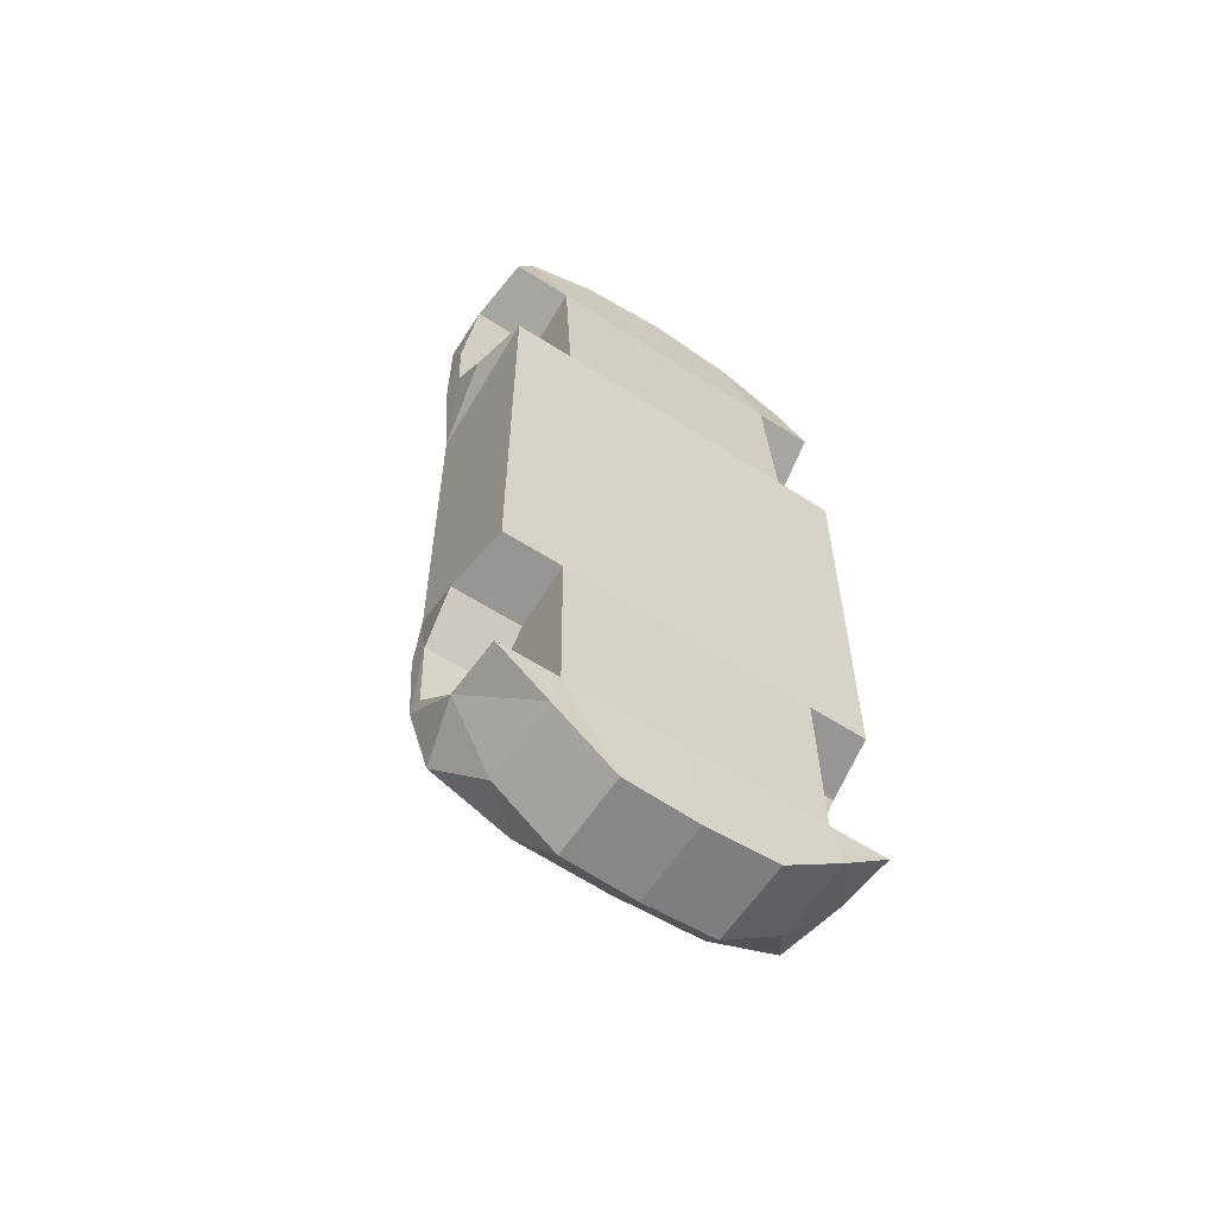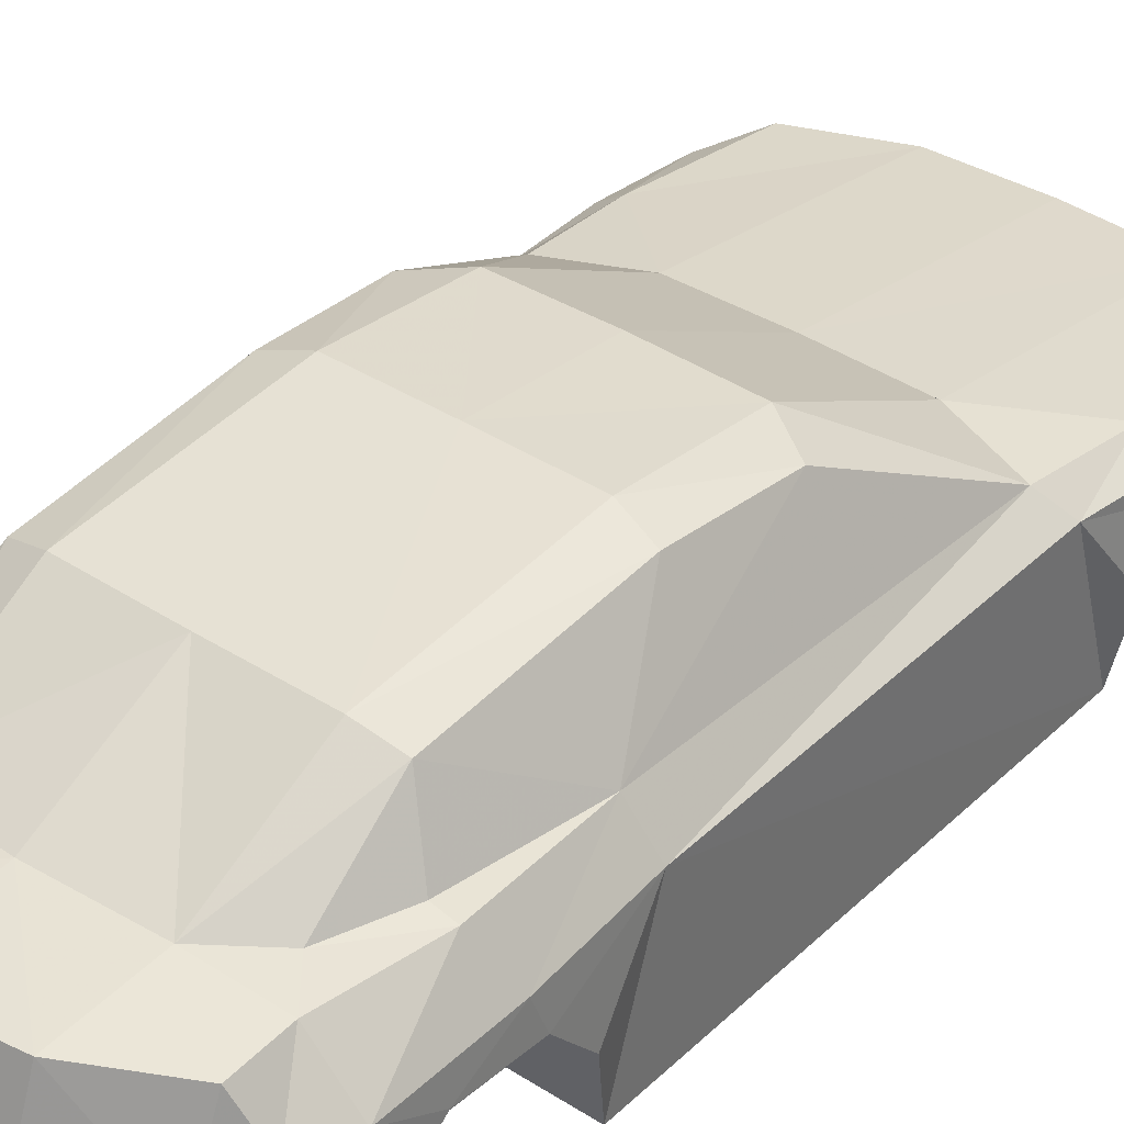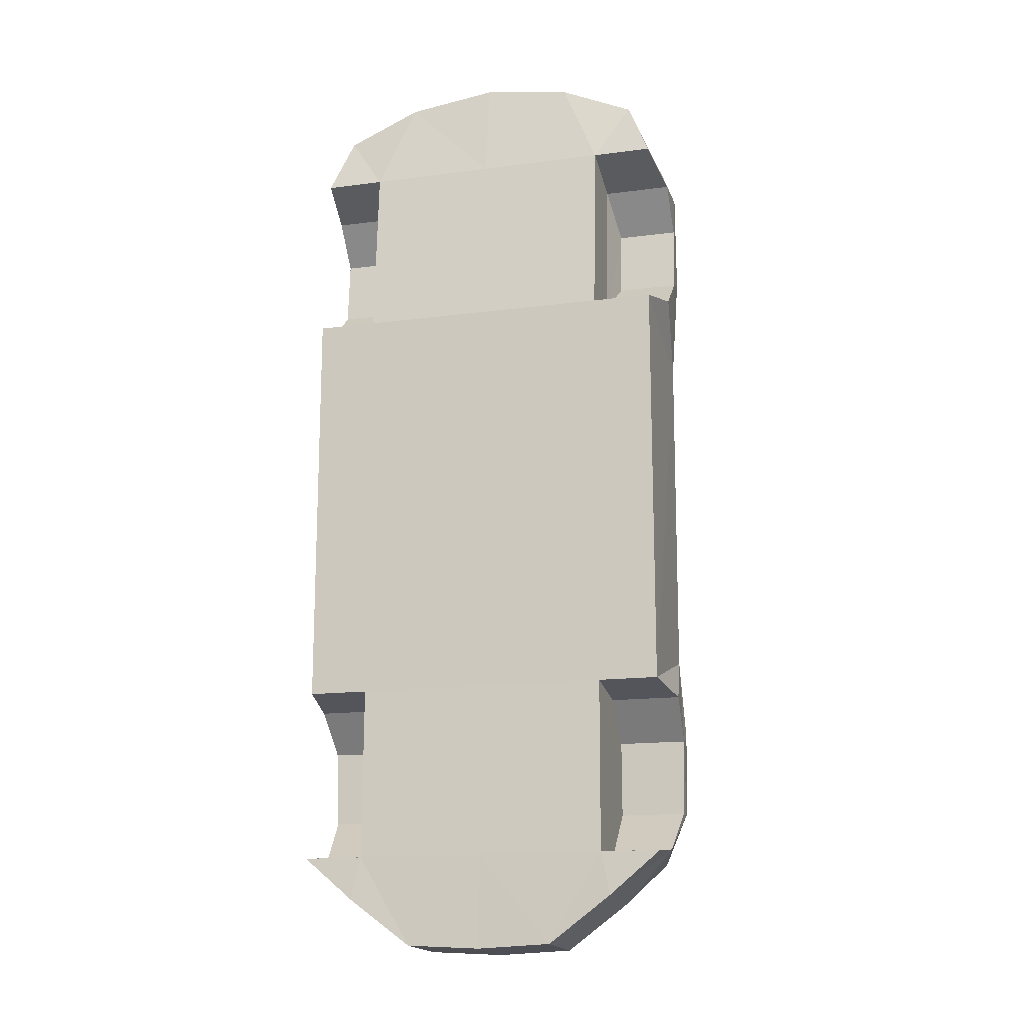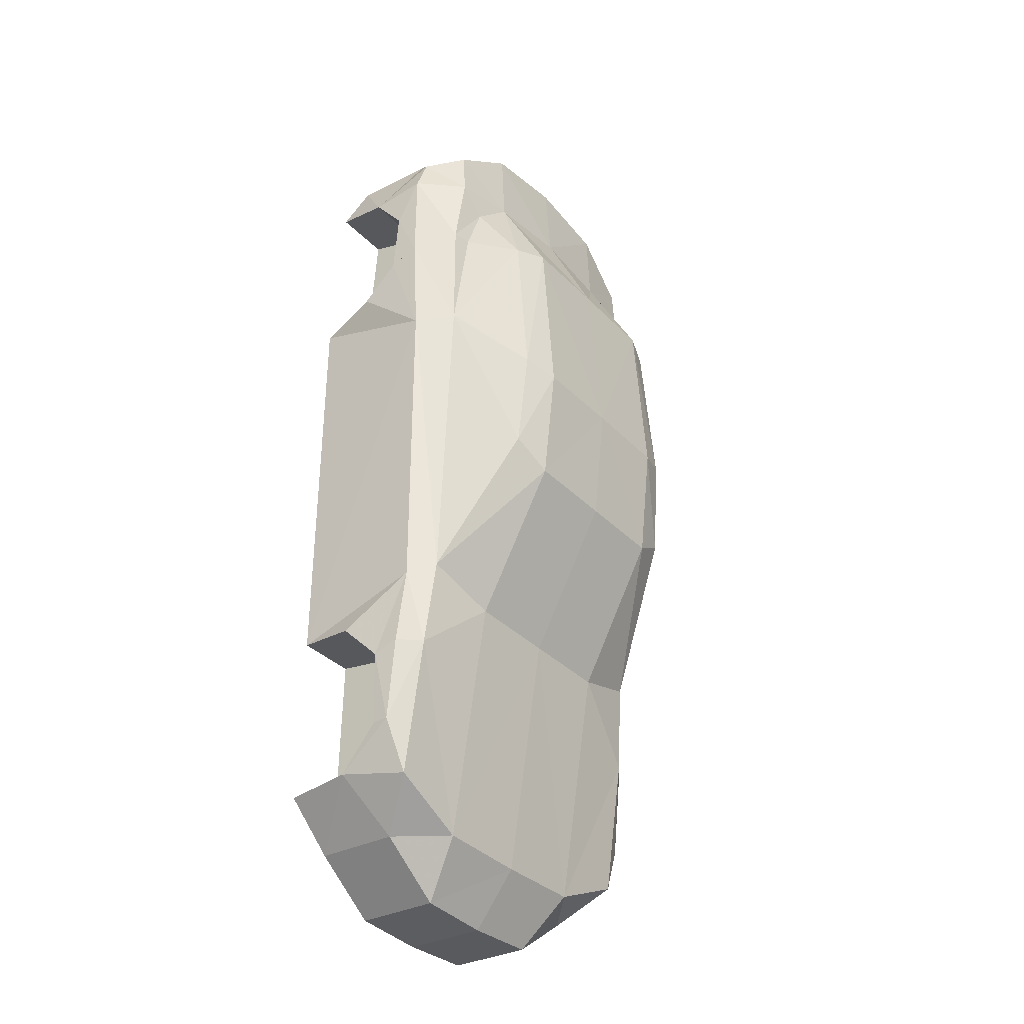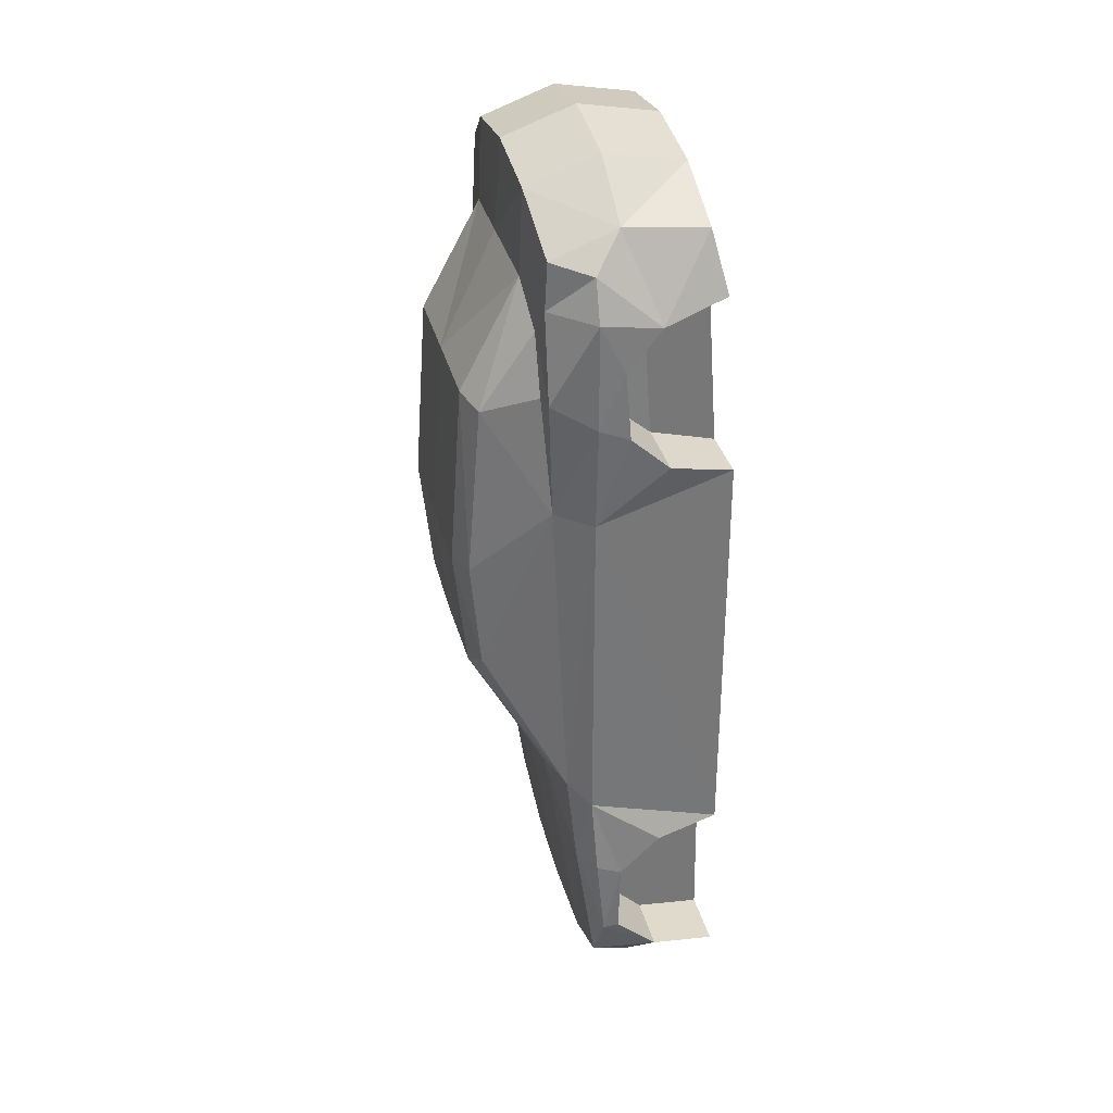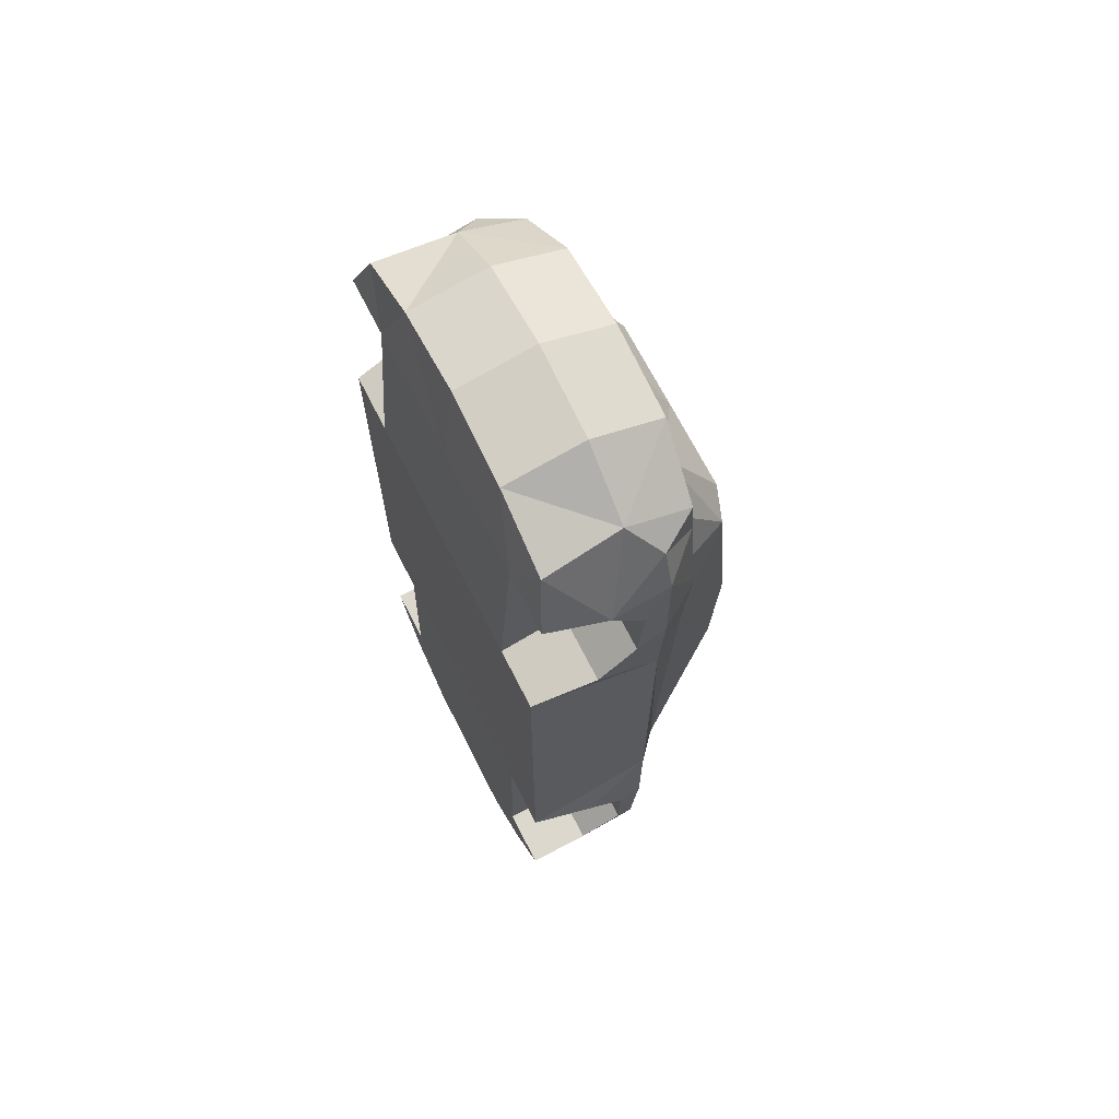
<metadata>
{"format":"obj","ext":"obj","renderer":"f3d","projection":"perspective","resolution":1024,"background":"white","views":[{"elev":-59.0,"azim":-33.6,"up":"+Z"},{"elev":37.6,"azim":39.6,"up":"+Y"},{"elev":-15.6,"azim":15.5,"up":"+Z"},{"elev":-35.3,"azim":127.3,"up":"+Z"},{"elev":33.1,"azim":-103.6,"up":"+Z"},{"elev":68.1,"azim":63.2,"up":"+Z"}]}
</metadata>
<code>
o mazdarx8_Plane
v 0 0.2387 0.9322
v 0.915 0.2387 0.9322
v 0 0.2387 -1.105
v 0.915 0.2387 -1.105
v 0.6214 0.2387 0.9322
v 0.6214 0.2387 -1.105
v 0.9645 0.5445 -1.157
v 0.6214 0.5445 -1.157
v 0.9538 0.7397 -1.355
v 0.6214 0.7397 -1.355
v 0.9418 0.8204 -1.726
v 0.6214 0.7429 -1.726
v 0.915 0.5347 -1.924
v 0.6214 0.5347 -1.924
v 0.915 0.2257 -1.954
v 0.6214 0.2257 -1.954
v 0.6678 0.2192 -2.162
v 0.3606 0.2233 -2.391
v 0 0.2257 -1.954
v 0.9609 0.551 1.01
v 0 0.2257 -2.409
v 0.6214 0.551 1.01
v 0.9609 0.7388 1.181
v 0.6626 0.7388 1.181
v 0.9609 0.7657 1.51
v 0.6626 0.7657 1.51
v 0.9609 0.6017 1.713
v 0.6214 0.6017 1.713
v 0.915 0.3012 1.807
v 0.6214 0.3012 1.807
v 0.8018 0.3582 2.085
v 0.4372 0.3609 2.246
v 0 0.3012 1.807
v 0.759 0.7486 2.106
v 0 0.3635 2.308
v 0.4372 0.7512 2.316
v 0 0.7539 2.379
v 0.759 1.068 1.979
v 0.4372 1.104 2.189
v 0 1.106 2.251
v 0.759 1.081 1.749
v 0.4372 1.121 1.776
v 0 1.136 1.81
v 0.8763 0.8841 1.941
v 0.9495 0.8841 1.746
v 0.9522 0.8841 1.236
v 0.8321 1.081 1.32
v 0.8023 1.058 0.7457
v 0.74 1.097 1.318
v 0.637 1.097 1.597
v 0.9169 0.8841 0.7237
v 0.9115 0.8841 -0.919
v 0.8023 0.9847 -0.8507
v 0.4481 0.835 -2.148
v 0.6678 0.6291 -2.177
v 0.3606 0.6331 -2.406
v 0.8299 0.8442 -1.974
v 0 0.6356 -2.425
v 0 0.8407 -2.16
v 0.9448 0.8601 -1.311
v 0.4481 1.402 -0.2525
v 0.8299 0.9416 -1.295
v 0.6338 1.369 -0.1388
v 0.4481 1.018 -0.9645
v 0 1.022 -0.9692
v 0.9418 0.7429 -1.726
v 0 1.406 -0.2572
v 0.4481 1.467 0.3391
v 0.6149 1.416 0.3765
v 0 1.47 0.3402
v 0.4481 1.406 1.24
v 0.6087 1.35 1.21
v 0 1.407 1.244
v 0.6246 0.3471 -0.1103
v 0.6246 1.242 0.2961
v 0.6246 1.192 0.4055
v 0.6246 0.2974 -0.000899
v 0.1882 1.192 0.4055
v 0.1882 0.2974 -0.0009
v 0.1882 1.242 0.2961
v 0.1882 0.3471 -0.1103
v 0.6193 0.259 -0.4981
v 0.6193 0.4248 -0.4886
v 0.6193 0.4121 0.01929
v 0.6193 0.2463 0.009782
v 0.1829 0.2463 0.009782
v 0.1829 0.4121 0.01929
v 0.1829 0.4248 -0.4886
v 0.1829 0.259 -0.4981
v 0.6246 0.3471 0.6123
v 0.6246 1.242 1.019
v 0.6246 1.192 1.128
v 0.6246 0.2974 0.7217
v 0 1.192 1.128
v 0 1.242 1.019
v 0 0.3471 0.6123
v 0.6193 0.259 0.1624
v 0.6193 0.4248 0.1719
v 0.6193 0.4121 0.7628
v 0.6193 0.2463 0.7533
v 0 0.4121 0.7628
v 0 0.4248 0.1719
v 0 0.259 0.1624
v -0.915 0.2387 0.9322
v -0.915 0.2387 -1.105
v -0.6214 0.2387 0.9322
v -0.6214 0.2387 -1.105
v -0.9645 0.5445 -1.157
v -0.6214 0.5445 -1.157
v -0.9538 0.7397 -1.355
v -0.6214 0.7397 -1.355
v -0.9418 0.8204 -1.726
v -0.6214 0.7429 -1.726
v -0.915 0.5347 -1.924
v -0.6214 0.5347 -1.924
v -0.915 0.2257 -1.954
v -0.6214 0.2257 -1.954
v -0.6678 0.2192 -2.162
v -0.3606 0.2233 -2.391
v -0.9609 0.551 1.01
v -0.6214 0.551 1.01
v -0.9609 0.7388 1.181
v -0.6626 0.7388 1.181
v -0.9609 0.7657 1.51
v -0.6626 0.7657 1.51
v -0.9609 0.6017 1.713
v -0.6214 0.6017 1.713
v -0.915 0.3012 1.807
v -0.6214 0.3012 1.807
v -0.8018 0.3582 2.085
v -0.4372 0.3609 2.246
v -0.759 0.7486 2.106
v -0.4372 0.7512 2.316
v -0.759 1.068 1.979
v -0.4372 1.104 2.189
v -0.759 1.081 1.749
v -0.4372 1.121 1.776
v -0.8763 0.8841 1.941
v -0.9495 0.8841 1.746
v -0.9522 0.8841 1.236
v -0.8321 1.081 1.32
v -0.8023 1.058 0.7457
v -0.74 1.097 1.318
v -0.637 1.097 1.597
v -0.9169 0.8841 0.7237
v -0.9115 0.8841 -0.919
v -0.8023 0.9847 -0.8507
v -0.4481 0.835 -2.148
v -0.6678 0.6291 -2.177
v -0.3606 0.6331 -2.406
v -0.8299 0.8442 -1.974
v -0.9448 0.8601 -1.311
v -0.4481 1.402 -0.2525
v -0.8299 0.9416 -1.295
v -0.6338 1.369 -0.1388
v -0.4481 1.018 -0.9645
v -0.9418 0.7429 -1.726
v -0.4481 1.467 0.3391
v -0.6149 1.416 0.3765
v -0.4481 1.406 1.24
v -0.6087 1.35 1.21
v -0.6246 0.3471 -0.1103
v -0.6246 1.242 0.2961
v -0.6246 1.192 0.4055
v -0.6246 0.2974 -0.000899
v -0.1882 1.192 0.4055
v -0.1882 0.2974 -0.0009
v -0.1882 1.242 0.2961
v -0.1882 0.3471 -0.1103
v -0.6193 0.259 -0.4981
v -0.6193 0.4248 -0.4886
v -0.6193 0.4121 0.01929
v -0.6193 0.2463 0.009782
v -0.1829 0.2463 0.009782
v -0.1829 0.4121 0.01929
v -0.1829 0.4248 -0.4886
v -0.1829 0.259 -0.4981
v -0.6246 0.3471 0.6123
v -0.6246 1.242 1.019
v -0.6246 1.192 1.128
v -0.6246 0.2974 0.7217
v -0.6193 0.259 0.1624
v -0.6193 0.4248 0.1719
v -0.6193 0.4121 0.7628
v -0.6193 0.2463 0.7533
f 2 5 6
f 5 1 3
f 4 6 8
f 8 10 9
f 10 12 66
f 12 14 13
f 13 14 16
f 16 18 17
f 6 3 19
f 19 21 18
f 16 17 15
f 2 20 22
f 20 23 24
f 24 23 25
f 26 25 27
f 28 27 29
f 30 29 31
f 1 5 30
f 33 30 32
f 35 32 36
f 32 31 34
f 34 38 39
f 36 39 40
f 38 41 42
f 39 42 43
f 41 50 42
f 50 41 47
f 48 49 47
f 45 46 47
f 41 38 44
f 34 44 38
f 25 23 46
f 45 27 25
f 27 31 29
f 31 27 34
f 34 27 44
f 44 27 45
f 48 47 46
f 9 52 7
f 2 51 20
f 7 52 4
f 4 51 2
f 20 51 23
f 23 51 46
f 4 52 51
f 51 52 53
f 56 58 59
f 55 56 54
f 21 58 56
f 55 57 13
f 18 56 55
f 13 57 11
f 13 15 17
f 11 57 62
f 62 54 64
f 65 54 59
f 62 53 52
f 54 62 57
f 62 64 53
f 11 66 13
f 66 11 9
f 9 60 52
f 11 60 9
f 64 54 65
f 53 64 61
f 64 65 67
f 63 61 68
f 61 67 70
f 69 68 71
f 70 73 71
f 71 42 72
f 73 43 42
f 63 48 53
f 48 72 49
f 49 72 50
f 50 72 42
f 72 48 69
f 69 48 63
f 14 8 16
f 6 16 8
f 8 14 10
f 10 14 12
f 26 22 24
f 22 30 5
f 30 22 28
f 28 22 26
f 2 6 4
f 5 3 6
f 4 8 7
f 8 9 7
f 10 66 9
f 12 13 66
f 13 16 15
f 6 19 16
f 19 18 16
f 2 22 5
f 20 24 22
f 24 25 26
f 26 27 28
f 28 29 30
f 30 31 32
f 1 30 33
f 33 32 35
f 35 36 37
f 32 34 36
f 34 39 36
f 36 40 37
f 38 42 39
f 39 43 40
f 50 47 49
f 45 47 41
f 41 44 45
f 25 46 45
f 48 46 51
f 51 53 48
f 56 59 54
f 55 54 57
f 21 56 18
f 18 55 17
f 13 17 55
f 11 62 60
f 62 52 60
f 53 61 63
f 64 67 61
f 63 68 69
f 61 70 68
f 69 71 72
f 70 71 68
f 73 42 71
f 52 7 8
f 8 6 3
f 3 65 8
f 65 64 8
f 64 53 8
f 53 52 8
f 47 50 24
f 42 43 24
f 43 1 24
f 1 5 22
f 24 23 46
f 1 22 24
f 50 42 24
f 46 47 24
f 74 75 76 77
f 77 76 78 79
f 79 78 80 81
f 81 80 75 74
f 78 76 75 80
f 82 83 84 85
f 86 87 88 89
f 89 88 83 82
f 87 84 83 88
f 91 92 93 90
f 94 92 91 95
f 96 95 91 90
f 97 98 99 100
f 103 102 98 97
f 101 99 98 102
f 104 107 106
f 106 3 1
f 105 109 107
f 109 110 111
f 111 157 113
f 113 114 115
f 114 117 115
f 117 118 119
f 107 19 3
f 19 119 21
f 117 116 118
f 104 121 120
f 120 123 122
f 123 124 122
f 125 126 124
f 127 128 126
f 129 130 128
f 1 129 106
f 33 131 129
f 35 133 131
f 131 132 130
f 132 135 134
f 133 40 135
f 134 137 136
f 135 43 137
f 136 137 144
f 144 141 136
f 142 141 143
f 139 141 140
f 136 138 134
f 132 134 138
f 124 140 122
f 139 124 126
f 126 128 130
f 130 132 126
f 132 138 126
f 138 139 126
f 142 140 141
f 110 108 146
f 104 120 145
f 108 105 146
f 105 104 145
f 120 122 145
f 122 140 145
f 105 145 146
f 145 147 146
f 150 59 58
f 149 148 150
f 21 150 58
f 149 114 151
f 119 149 150
f 114 112 151
f 114 118 116
f 112 154 151
f 154 156 148
f 65 59 148
f 154 146 147
f 148 151 154
f 154 147 156
f 112 114 157
f 157 110 112
f 110 146 152
f 112 110 152
f 156 65 148
f 147 153 156
f 156 67 65
f 155 158 153
f 153 70 67
f 159 160 158
f 70 160 73
f 160 161 137
f 73 137 43
f 155 147 142
f 142 143 161
f 143 144 161
f 144 137 161
f 161 159 142
f 159 155 142
f 115 117 109
f 107 109 117
f 109 111 115
f 111 113 115
f 125 123 121
f 121 106 129
f 129 127 121
f 127 125 121
f 104 105 107
f 106 107 3
f 105 108 109
f 109 108 110
f 111 110 157
f 113 157 114
f 114 116 117
f 107 117 19
f 19 117 119
f 104 106 121
f 120 121 123
f 123 125 124
f 125 127 126
f 127 129 128
f 129 131 130
f 1 33 129
f 33 35 131
f 35 37 133
f 131 133 132
f 132 133 135
f 133 37 40
f 134 135 137
f 135 40 43
f 144 143 141
f 139 136 141
f 136 139 138
f 124 139 140
f 142 145 140
f 145 142 147
f 150 148 59
f 149 151 148
f 21 119 150
f 119 118 149
f 114 149 118
f 112 152 154
f 154 152 146
f 147 155 153
f 156 153 67
f 155 159 158
f 153 158 70
f 159 161 160
f 70 158 160
f 73 160 137
f 146 109 108
f 109 3 107
f 3 109 65
f 65 109 156
f 156 109 147
f 147 109 146
f 141 123 144
f 137 123 43
f 43 123 1
f 1 121 106
f 123 140 122
f 1 123 121
f 144 123 137
f 140 123 141
f 162 165 164 163
f 165 167 166 164
f 167 169 168 166
f 169 162 163 168
f 166 168 163 164
f 170 173 172 171
f 174 177 176 175
f 177 170 171 176
f 175 176 171 172
f 179 178 181 180
f 94 95 179 180
f 96 178 179 95
f 182 185 184 183
f 103 182 183 102
f 101 102 183 184

</code>
